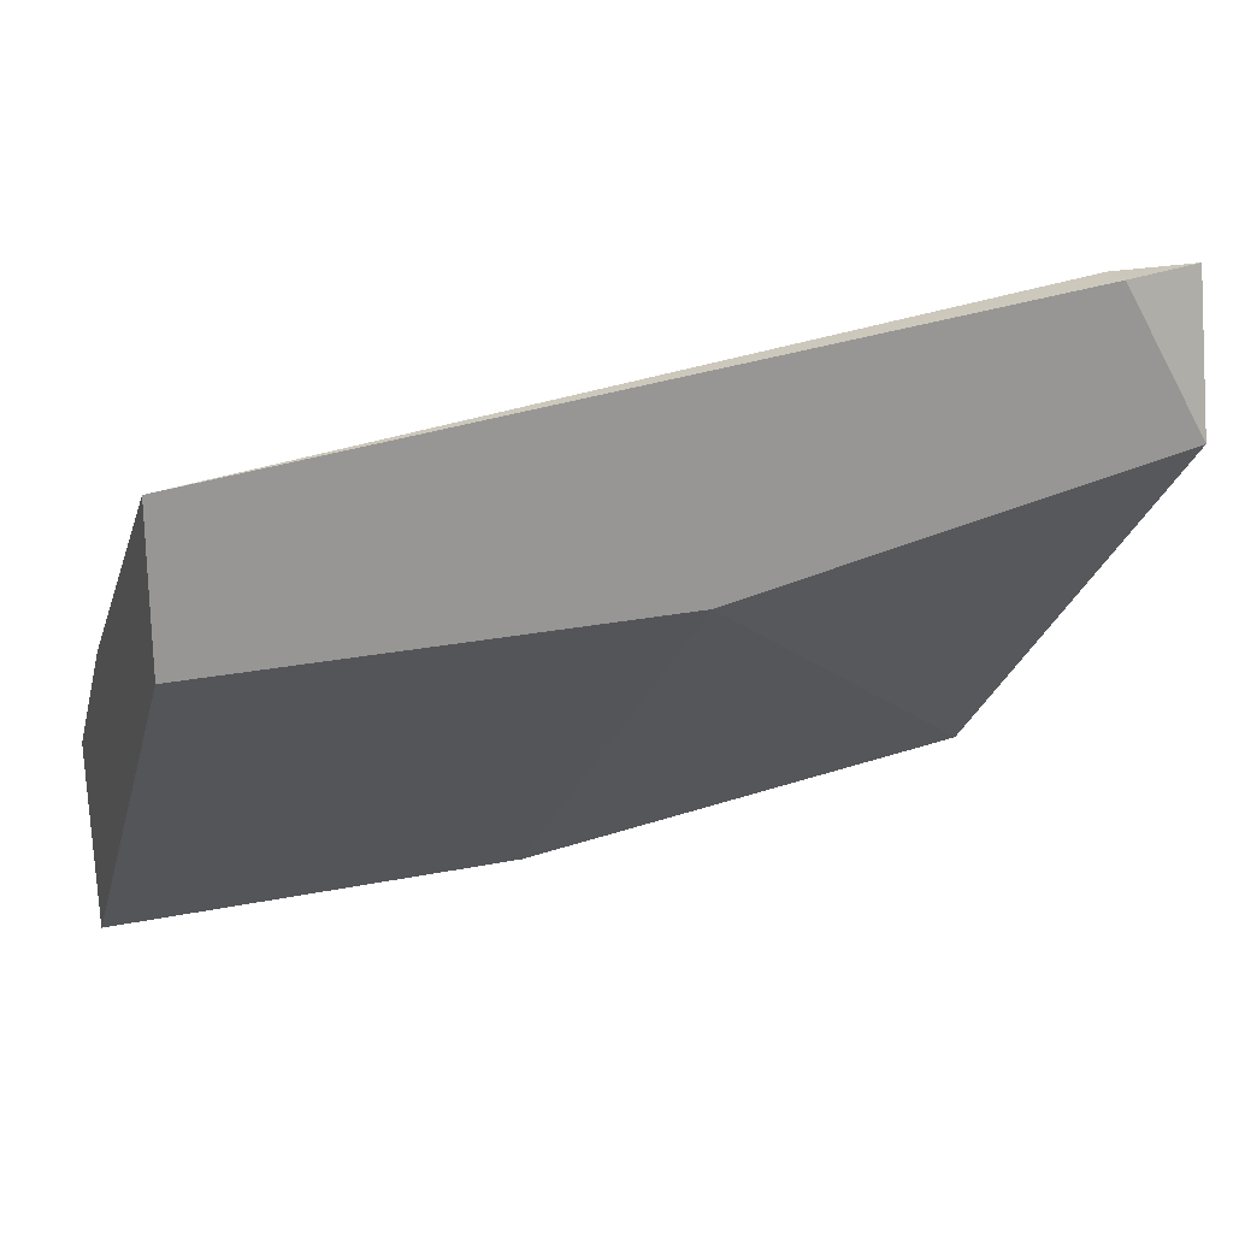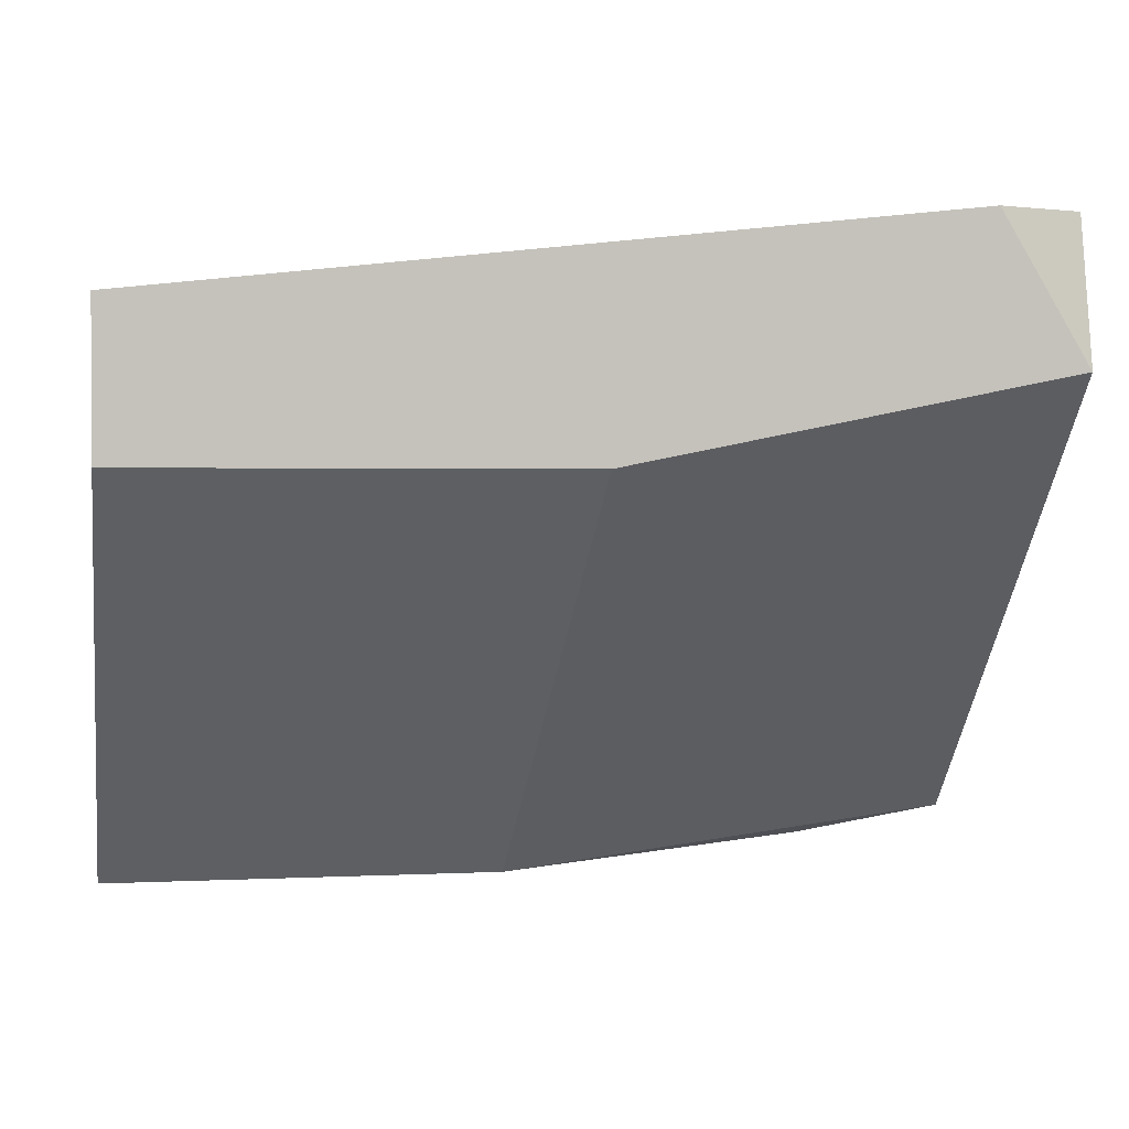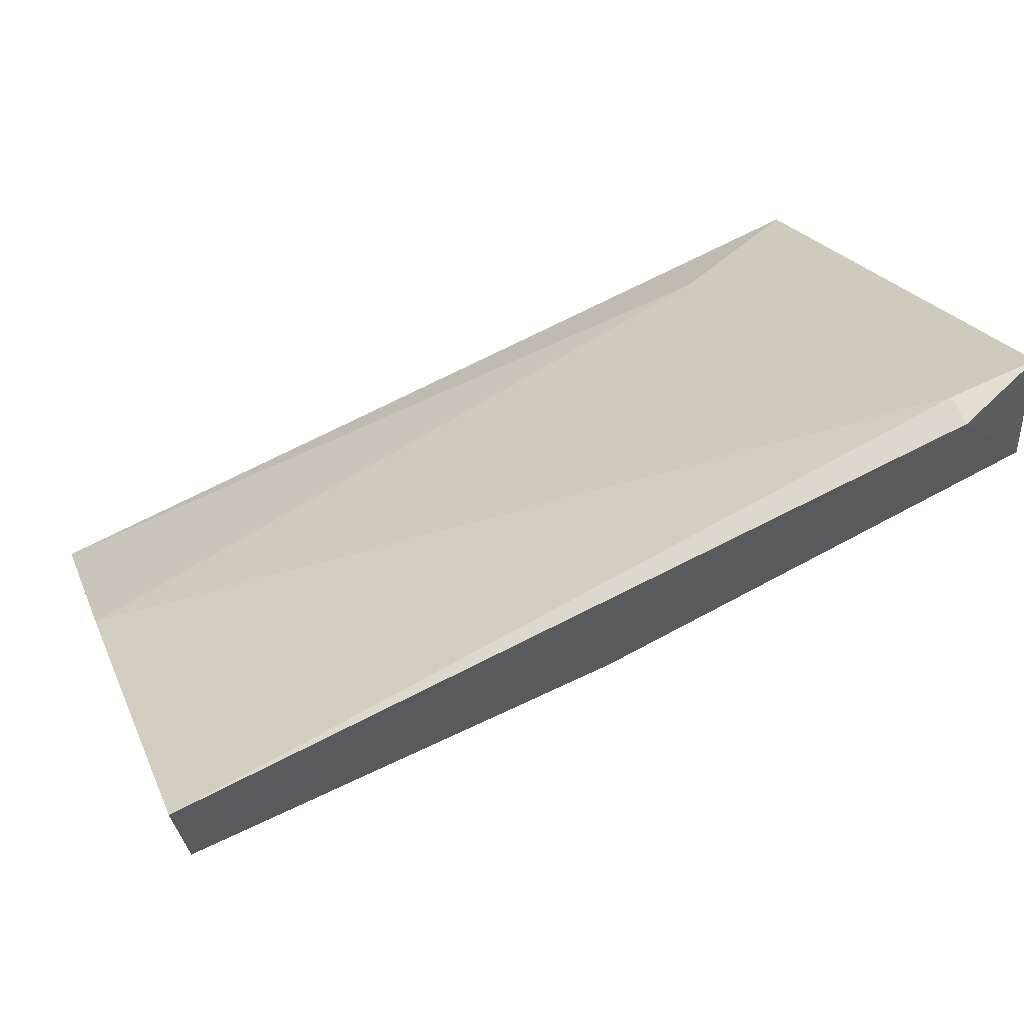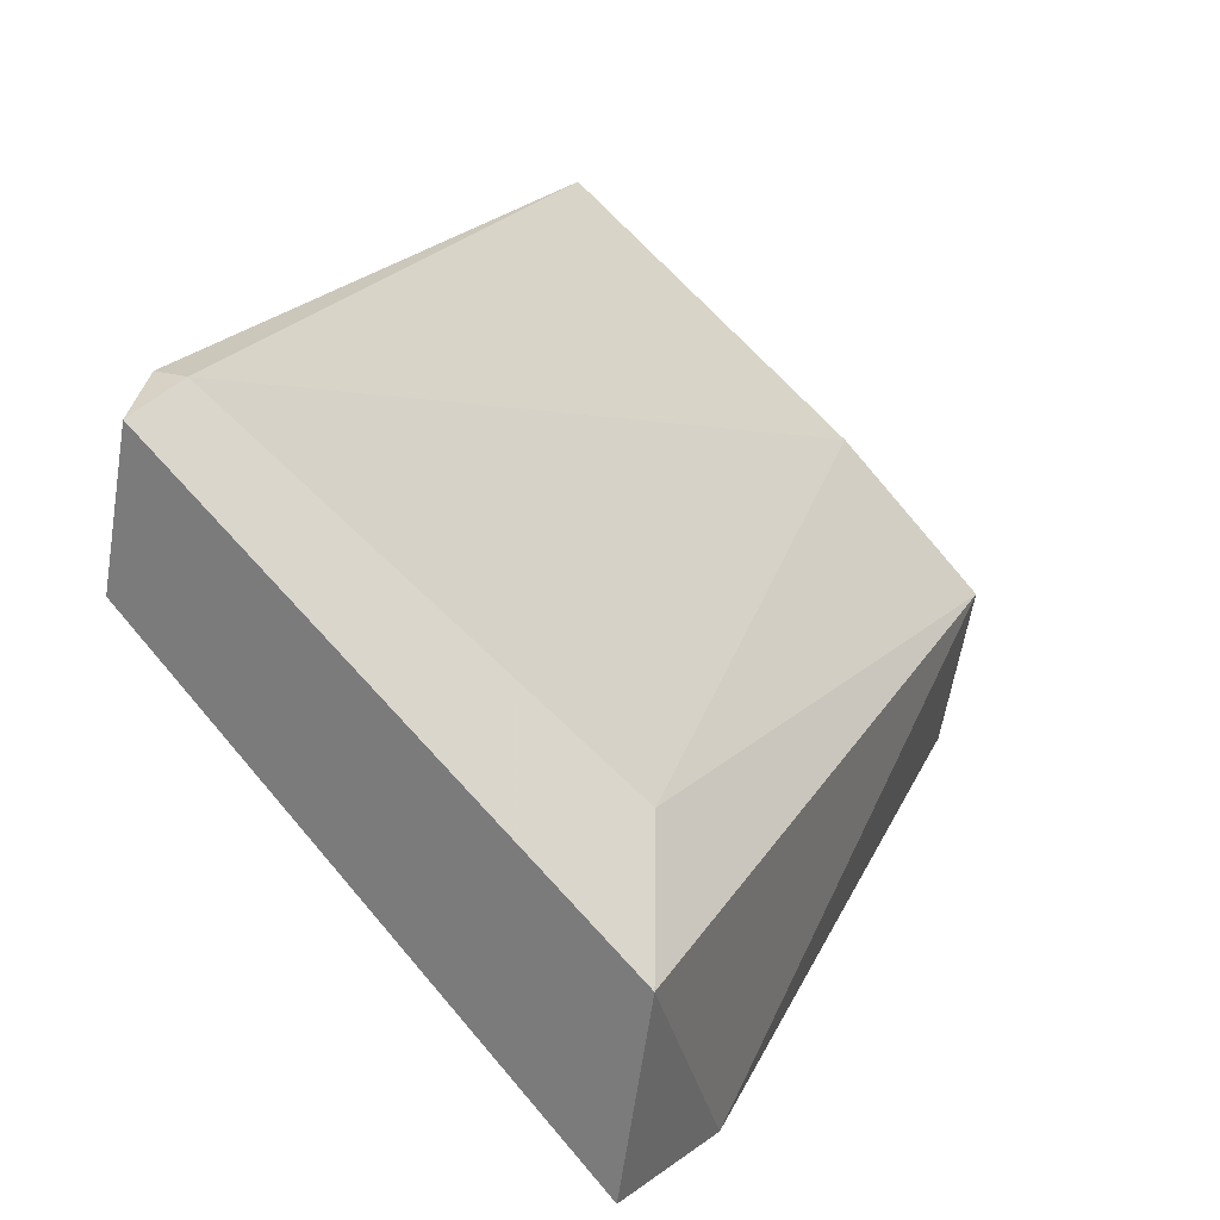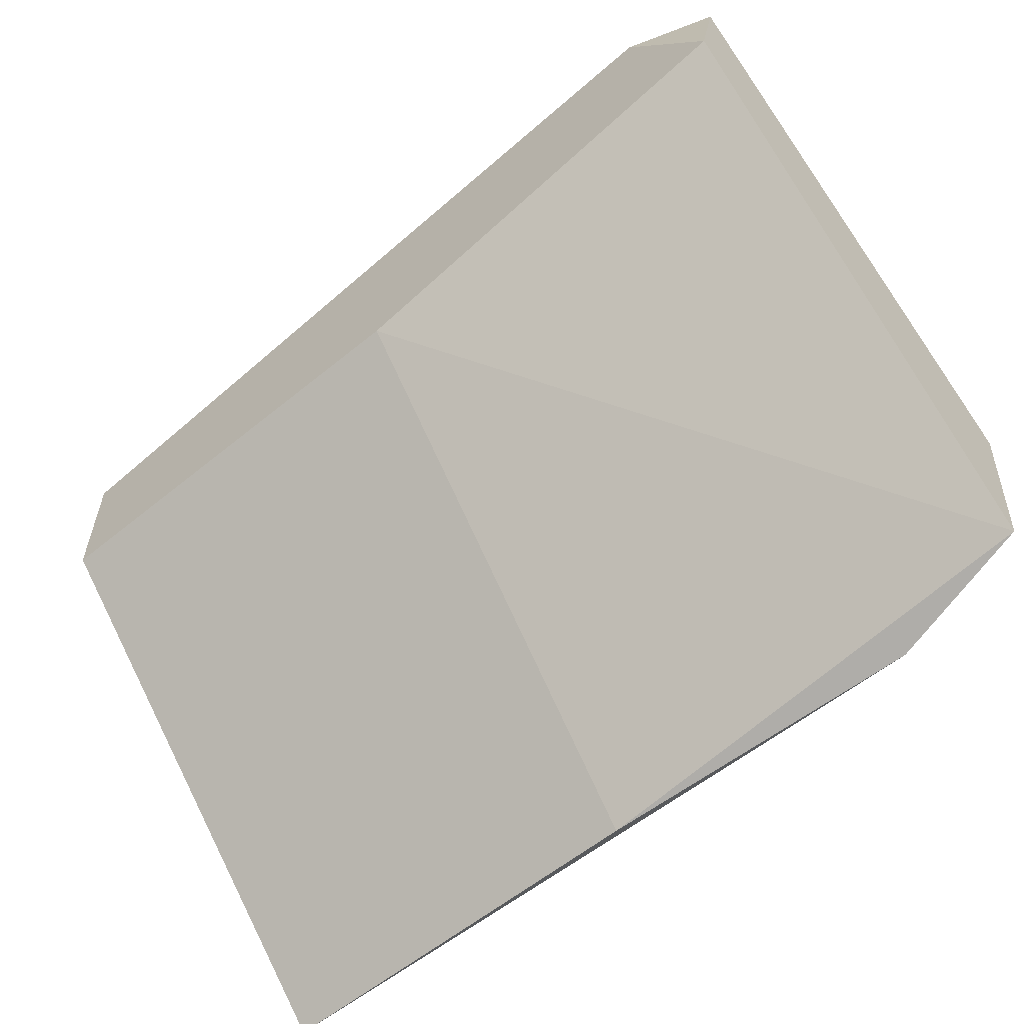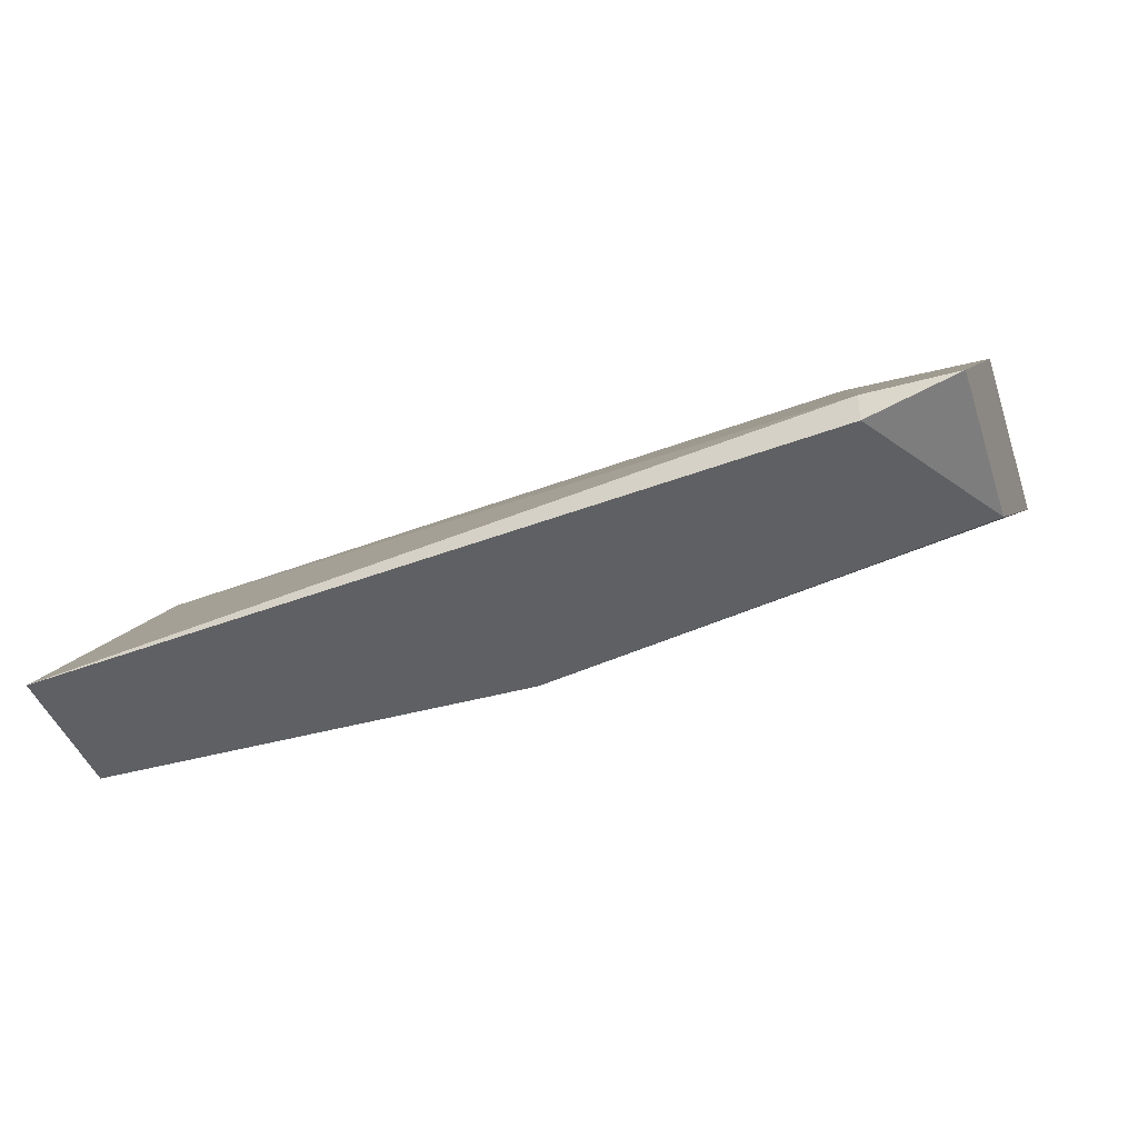
<metadata>
{"format":"obj","ext":"obj","renderer":"f3d","projection":"perspective","resolution":1024,"background":"white","views":[{"elev":21.6,"azim":160.0,"up":"+Y"},{"elev":1.5,"azim":169.3,"up":"+Y"},{"elev":67.4,"azim":154.6,"up":"+Y"},{"elev":27.2,"azim":-67.2,"up":"+Y"},{"elev":-59.1,"azim":-139.9,"up":"+Y"},{"elev":-42.4,"azim":-161.7,"up":"+Z"}]}
</metadata>
<code>
v -0.02825 -0.09817 0.0114
v -0.02974 -0.08256 0.000983
v -0.02974 -0.08256 0.000238
v -0.009657 -0.08479 0.000238
v -0.009657 -0.09445 0.0114
v -0.009657 -0.08851 0.000238
v -0.03197 -0.09222 0.0114
v -0.03197 -0.08627 0.000238
v -0.009657 -0.09892 0.01065
v -0.02082 -0.08851 0.000238
v -0.03197 -0.09743 0.01065
v -0.02007 -0.09892 0.01065
v -0.009657 -0.09074 0.007677
v -0.02825 -0.09074 0.009908
v -0.03197 -0.08256 0.000983
f 11 10 12
f 1 11 12
f 4 2 13
f 5 4 13
f 7 5 14
f 8 7 15
f 5 13 14
f 2 3 15
f 14 2 15
f 10 9 12
f 13 2 14
f 9 1 12
f 3 8 15
f 1 7 11
f 3 2 4
f 3 4 6
f 4 5 6
f 1 5 7
f 3 6 8
f 7 14 15
f 6 5 9
f 5 1 9
f 8 10 11
f 7 8 11
f 8 6 10
f 6 9 10

</code>
